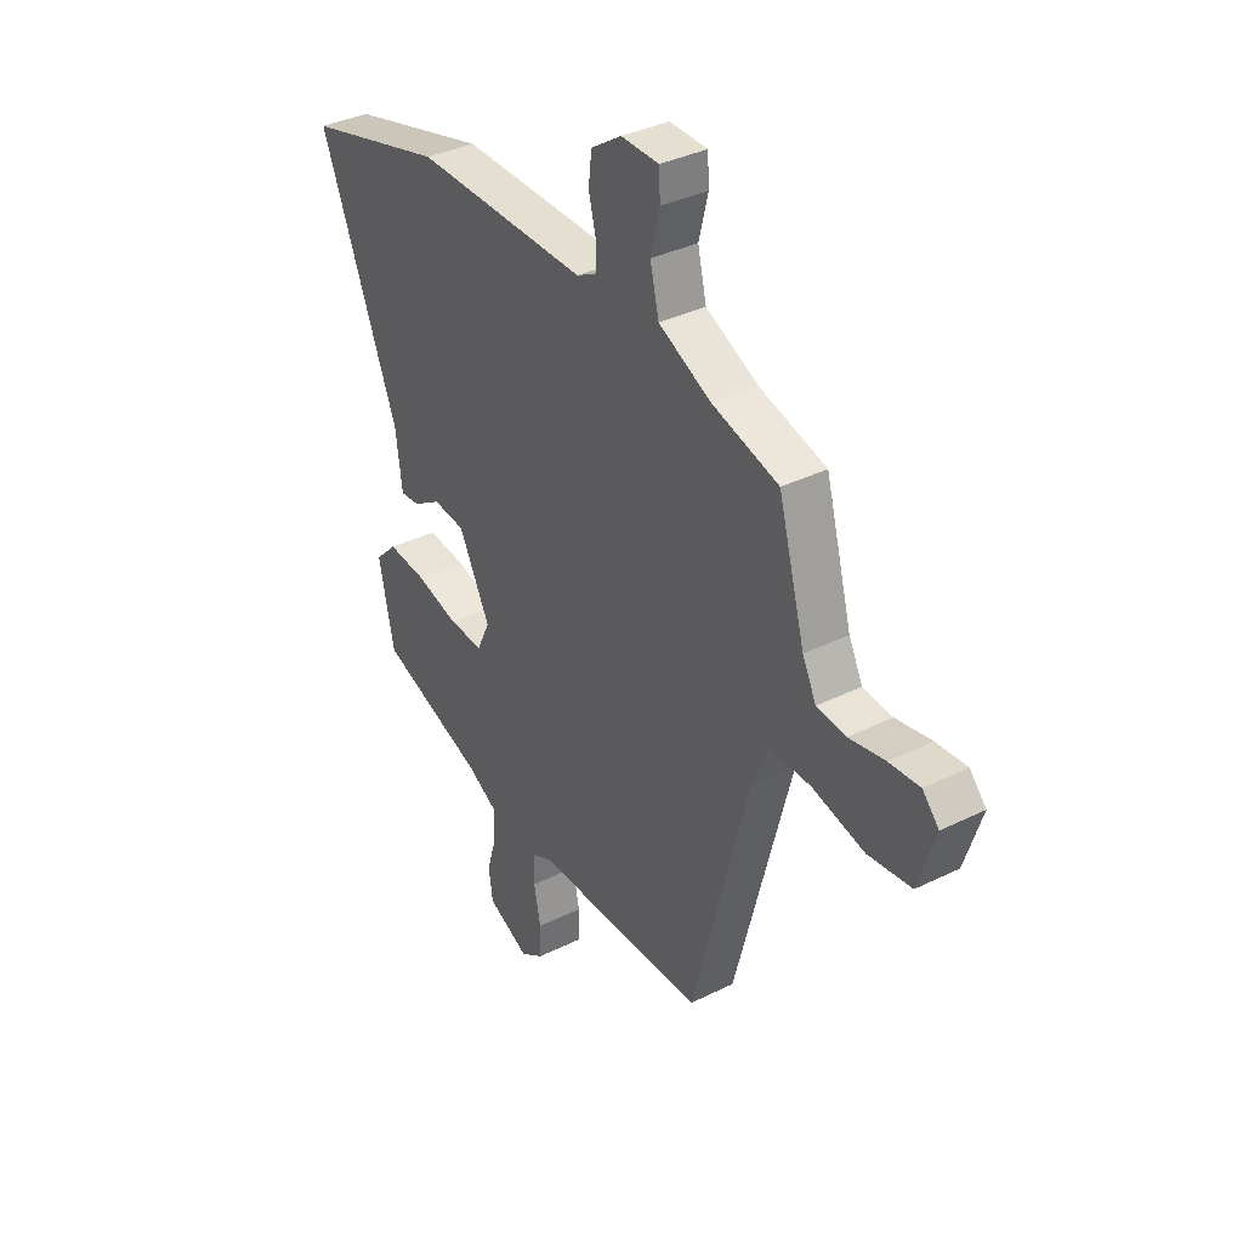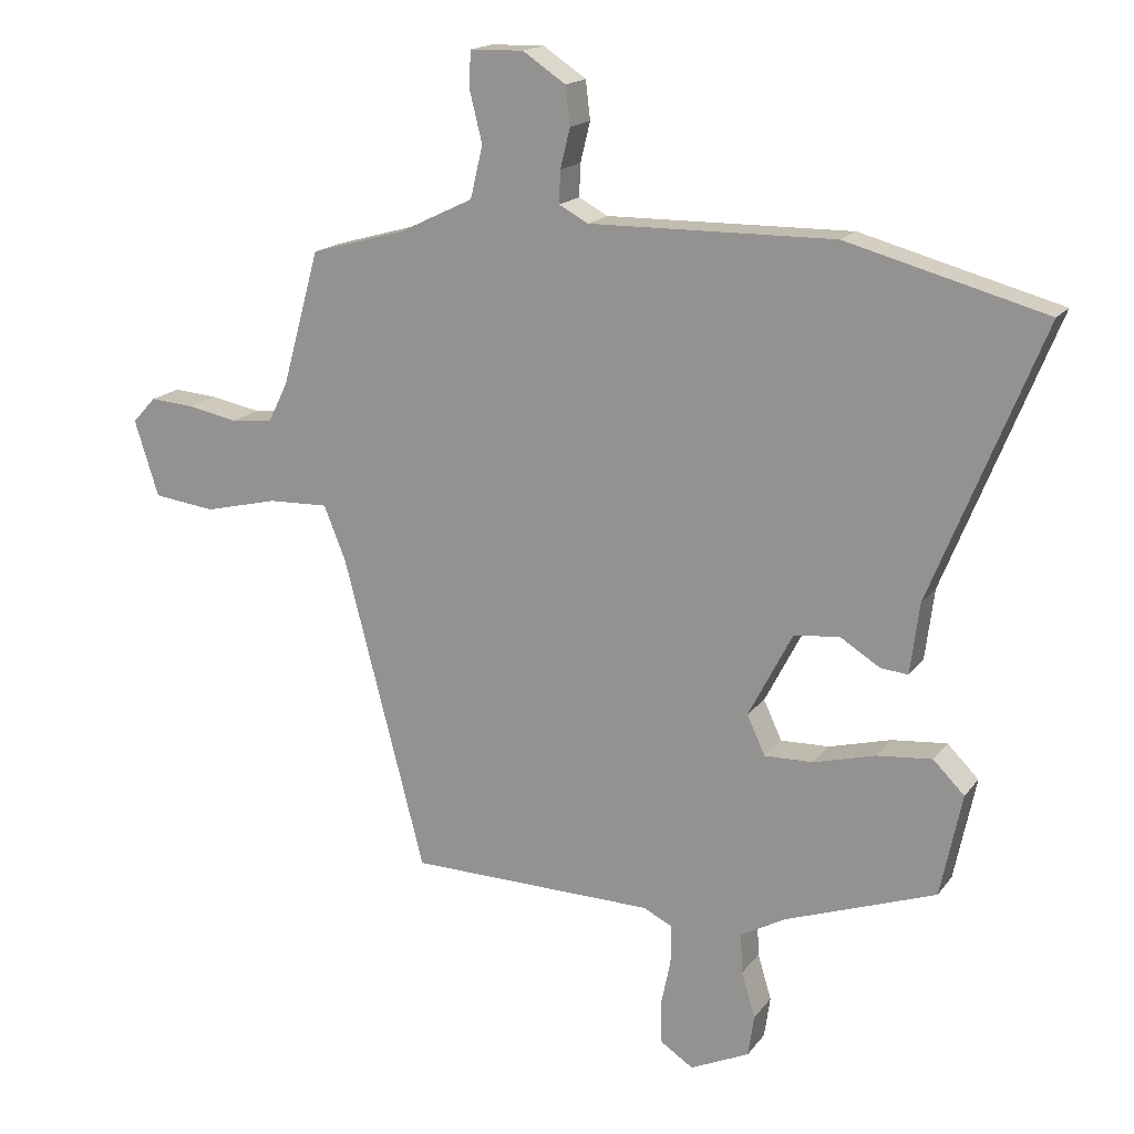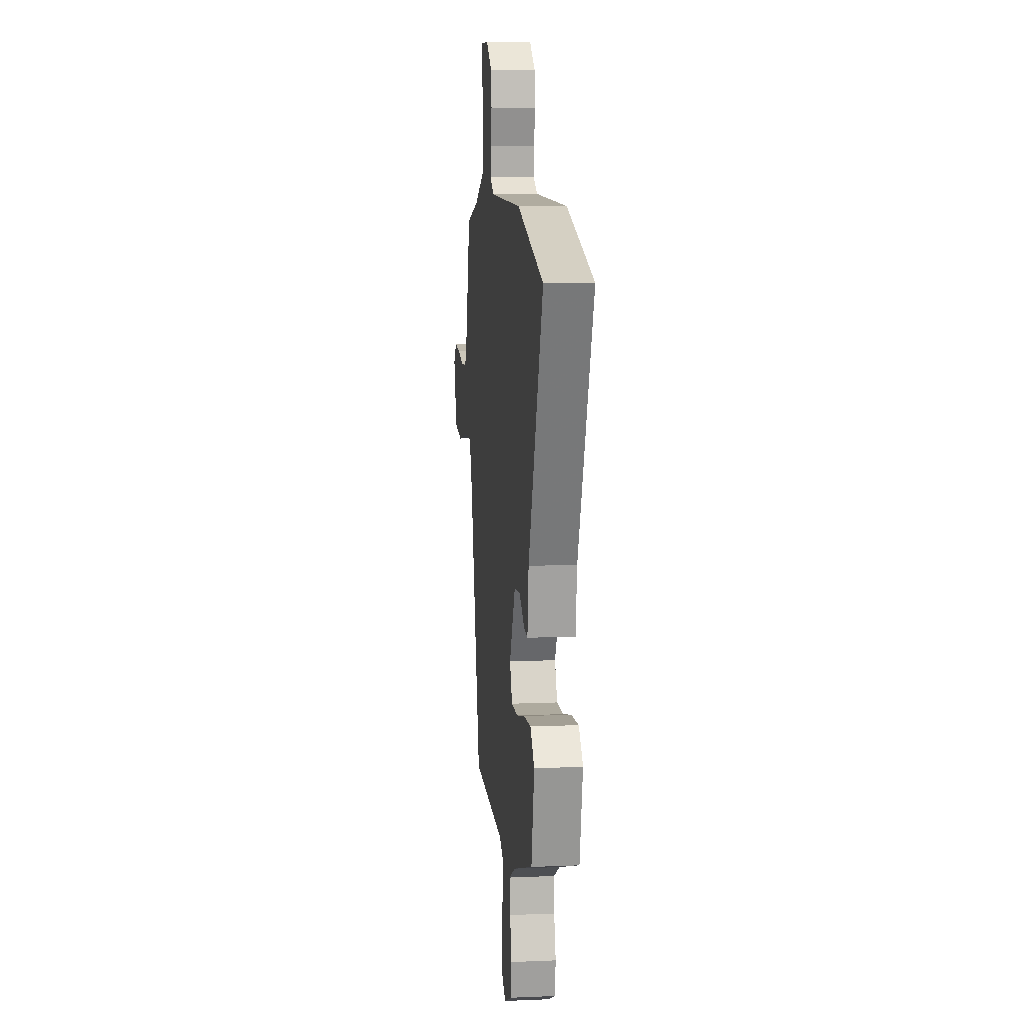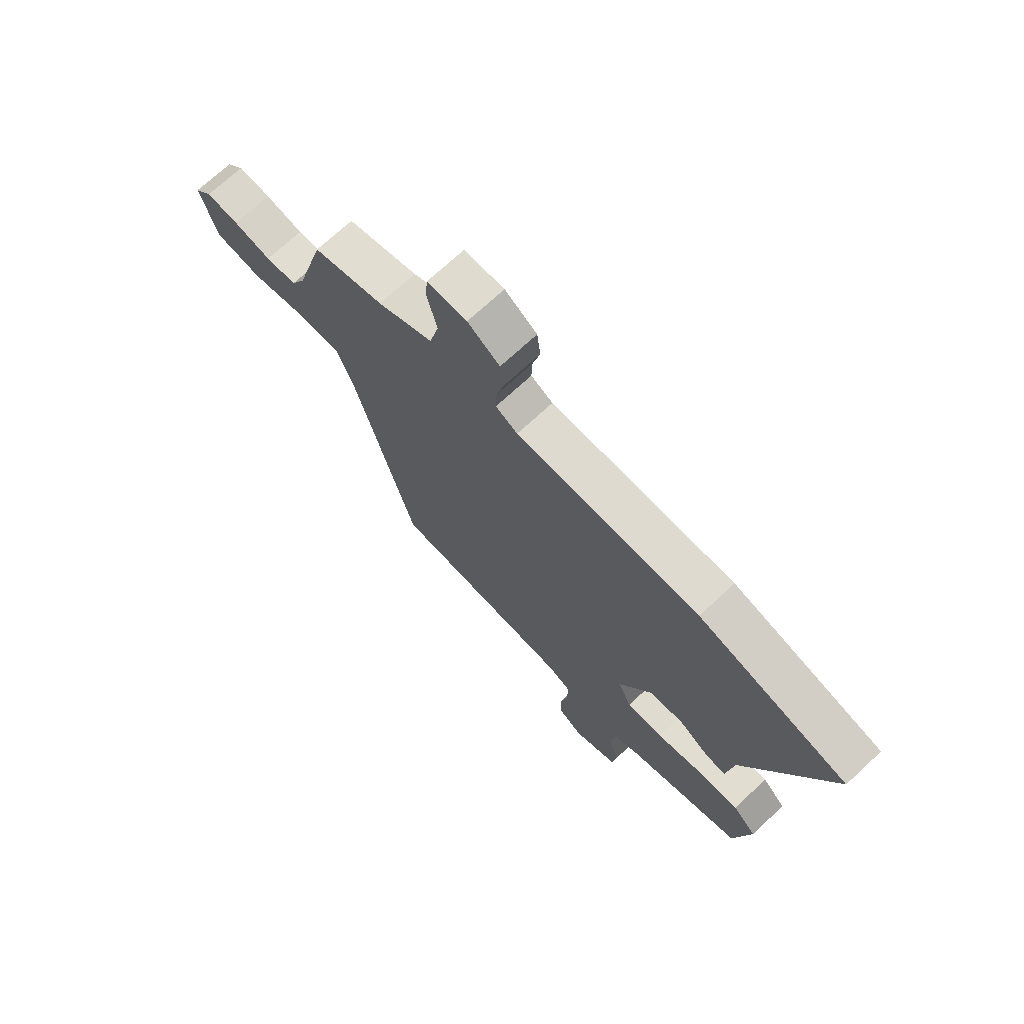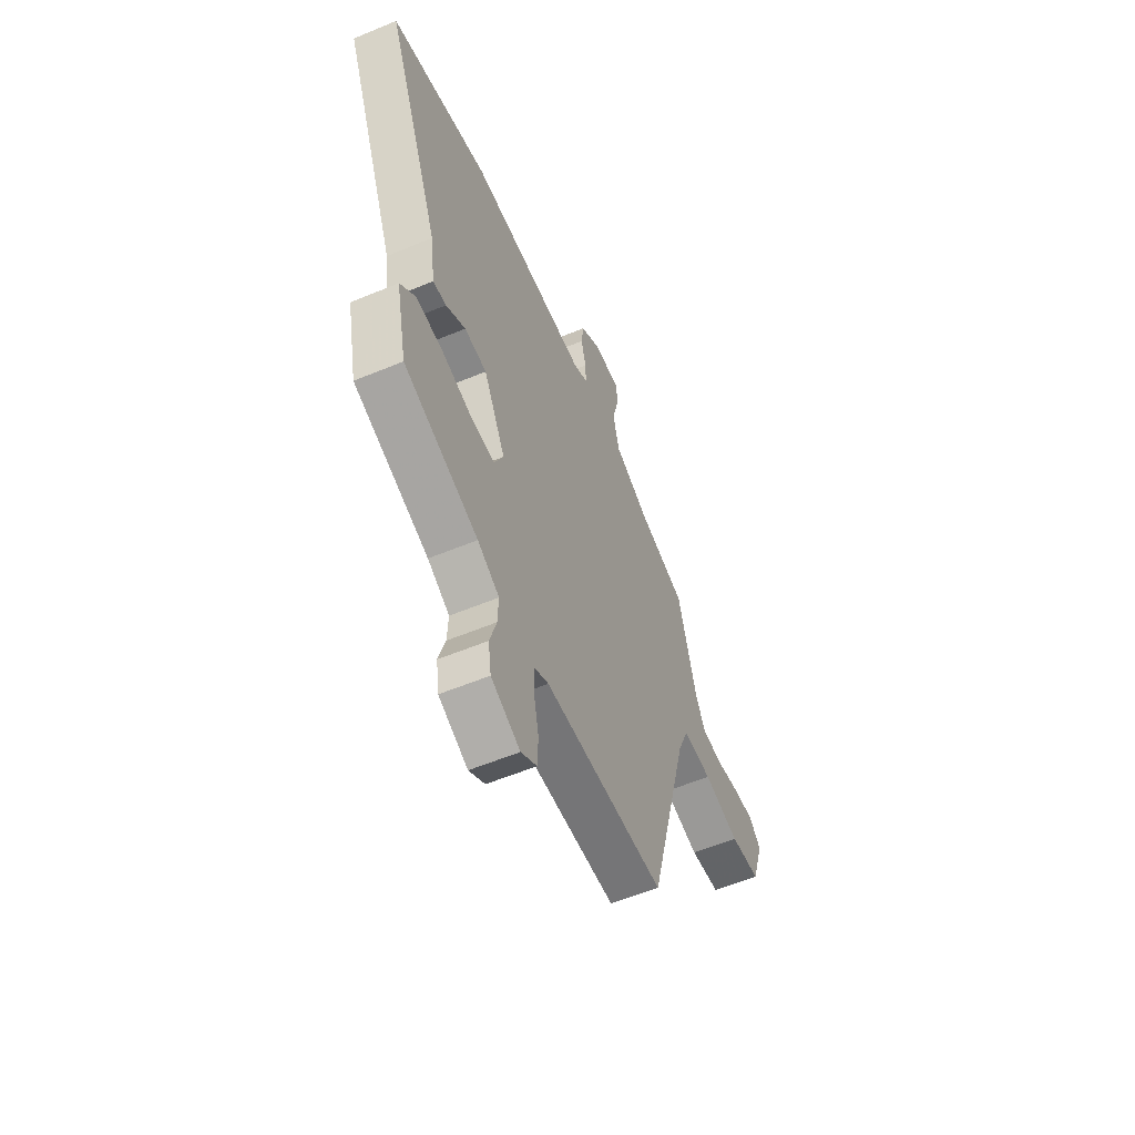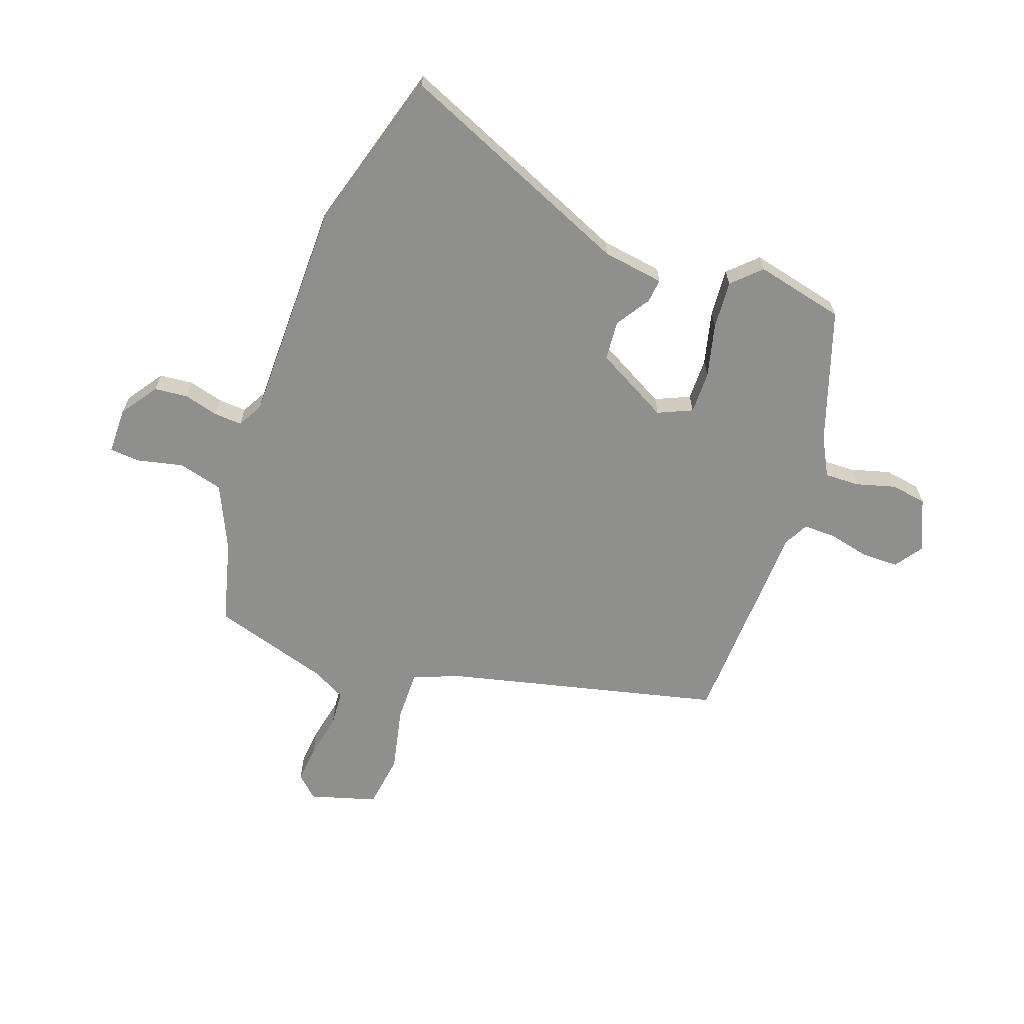
<metadata>
{"format":"obj","ext":"obj","renderer":"f3d","projection":"perspective","resolution":1024,"background":"white","views":[{"elev":36.0,"azim":-123.1,"up":"+Z"},{"elev":17.0,"azim":24.4,"up":"+Z"},{"elev":10.8,"azim":84.0,"up":"+Z"},{"elev":71.2,"azim":47.1,"up":"+Z"},{"elev":-57.5,"azim":113.3,"up":"+Z"},{"elev":-65.3,"azim":69.1,"up":"+Y"}]}
</metadata>
<code>
v -0.328 0.07 -0.49
v -0.453 0.07 -0.01
v -0.487 0.07 0.074
v -0.579 0.07 0.071
v -0.692 0.07 0.044
v -0.787 0.07 0.056
v -0.824 0.07 0.173
v -0.788 0.07 0.212
v -0.721 0.07 0.207
v -0.643 0.07 0.192
v -0.579 0.07 0.198
v -0.549 0.07 0.258
v -0.491 0.07 0.467
v -0.345 0.07 0.508
v -0.231 0.07 0.563
v -0.212 0.07 0.643
v -0.232 0.07 0.723
v -0.229 0.07 0.777
v -0.147 0.07 0.779
v -0.081 0.07 0.735
v -0.074 0.07 0.676
v -0.089 0.07 0.615
v -0.091 0.07 0.565
v -0.046 0.07 0.541
v 0.33 0.07 0.546
v 0.635 0.07 0.464
v 0.465 0.07 0.044
v 0.451 0.07 -0.065
v 0.409 0.07 -0.061
v 0.348 0.07 -0.023
v 0.278 0.07 -0.03
v 0.21 0.07 -0.161
v 0.238 0.07 -0.221
v 0.313 0.07 -0.219
v 0.407 0.07 -0.194
v 0.492 0.07 -0.186
v 0.54 0.07 -0.234
v 0.507 0.07 -0.392
v 0.275 0.07 -0.474
v 0.207 0.07 -0.512
v 0.21 0.07 -0.573
v 0.231 0.07 -0.643
v 0.222 0.07 -0.706
v 0.131 0.07 -0.748
v 0.081 0.07 -0.715
v 0.079 0.07 -0.651
v 0.094 0.07 -0.578
v 0.094 0.07 -0.519
v 0.05 0.07 -0.497
v -0.328 0 -0.49
v -0.453 0 -0.01
v -0.487 0 0.074
v -0.579 0 0.071
v -0.692 0 0.044
v -0.787 0 0.056
v -0.824 0 0.173
v -0.788 0 0.212
v -0.721 0 0.207
v -0.643 0 0.192
v -0.579 0 0.198
v -0.549 0 0.258
v -0.491 0 0.467
v -0.345 0 0.508
v -0.231 0 0.563
v -0.212 0 0.643
v -0.232 0 0.723
v -0.229 0 0.777
v -0.147 0 0.779
v -0.081 0 0.735
v -0.074 0 0.676
v -0.089 0 0.615
v -0.091 0 0.565
v -0.046 0 0.541
v 0.33 0 0.546
v 0.635 0 0.464
v 0.465 0 0.044
v 0.451 0 -0.065
v 0.409 0 -0.061
v 0.348 0 -0.023
v 0.278 0 -0.03
v 0.21 0 -0.161
v 0.238 0 -0.221
v 0.313 0 -0.219
v 0.407 0 -0.194
v 0.492 0 -0.186
v 0.54 0 -0.234
v 0.507 0 -0.392
v 0.275 0 -0.474
v 0.207 0 -0.512
v 0.21 0 -0.573
v 0.231 0 -0.643
v 0.222 0 -0.706
v 0.131 0 -0.748
v 0.081 0 -0.715
v 0.079 0 -0.651
v 0.094 0 -0.578
v 0.094 0 -0.519
v 0.05 0 -0.497
f 44 45 46 47
f 44 47 48
f 41 42 43 44
f 40 41 44 48
f 39 40 48 49
f 34 35 36 37
f 33 34 37 38
f 27 28 29 30
f 27 30 31
f 24 25 26 27
f 23 24 27 31
f 19 20 21 22
f 19 22 23
f 16 17 18 19
f 15 16 19 23
f 14 15 23 31
f 12 13 14 31
f 7 8 9 10
f 7 10 11
f 4 5 6 7
f 3 4 7 11
f 39 49 1 2
f 33 38 39 2
f 32 33 2 3
f 12 31 32
f 3 11 12 32
f 96 95 94 93
f 97 96 93
f 93 92 91 90
f 97 93 90 89
f 98 97 89 88
f 86 85 84 83
f 87 86 83 82
f 79 78 77 76
f 80 79 76
f 76 75 74 73
f 80 76 73 72
f 71 70 69 68
f 72 71 68
f 68 67 66 65
f 72 68 65 64
f 80 72 64 63
f 80 63 62 61
f 59 58 57 56
f 60 59 56
f 56 55 54 53
f 60 56 53 52
f 51 50 98 88
f 51 88 87 82
f 52 51 82 81
f 81 80 61
f 81 61 60 52
f 1 50 51 2
f 2 51 52 3
f 3 52 53 4
f 4 53 54 5
f 5 54 55 6
f 6 55 56 7
f 7 56 57 8
f 8 57 58 9
f 9 58 59 10
f 10 59 60 11
f 11 60 61 12
f 12 61 62 13
f 13 62 63 14
f 14 63 64 15
f 15 64 65 16
f 16 65 66 17
f 17 66 67 18
f 18 67 68 19
f 19 68 69 20
f 20 69 70 21
f 21 70 71 22
f 22 71 72 23
f 23 72 73 24
f 24 73 74 25
f 25 74 75 26
f 26 75 76 27
f 27 76 77 28
f 28 77 78 29
f 29 78 79 30
f 30 79 80 31
f 31 80 81 32
f 32 81 82 33
f 33 82 83 34
f 34 83 84 35
f 35 84 85 36
f 36 85 86 37
f 37 86 87 38
f 38 87 88 39
f 39 88 89 40
f 40 89 90 41
f 41 90 91 42
f 42 91 92 43
f 43 92 93 44
f 44 93 94 45
f 45 94 95 46
f 46 95 96 47
f 47 96 97 48
f 48 97 98 49
f 49 98 50 1

</code>
